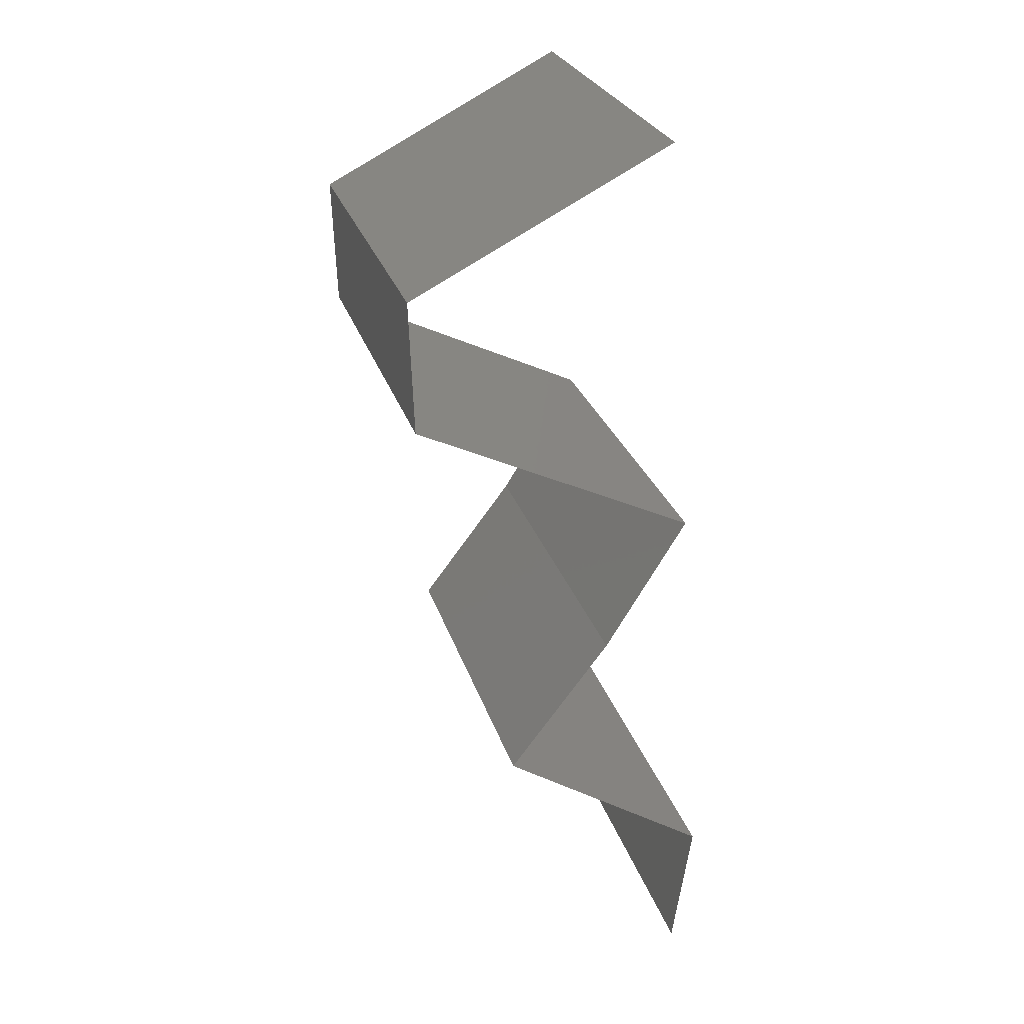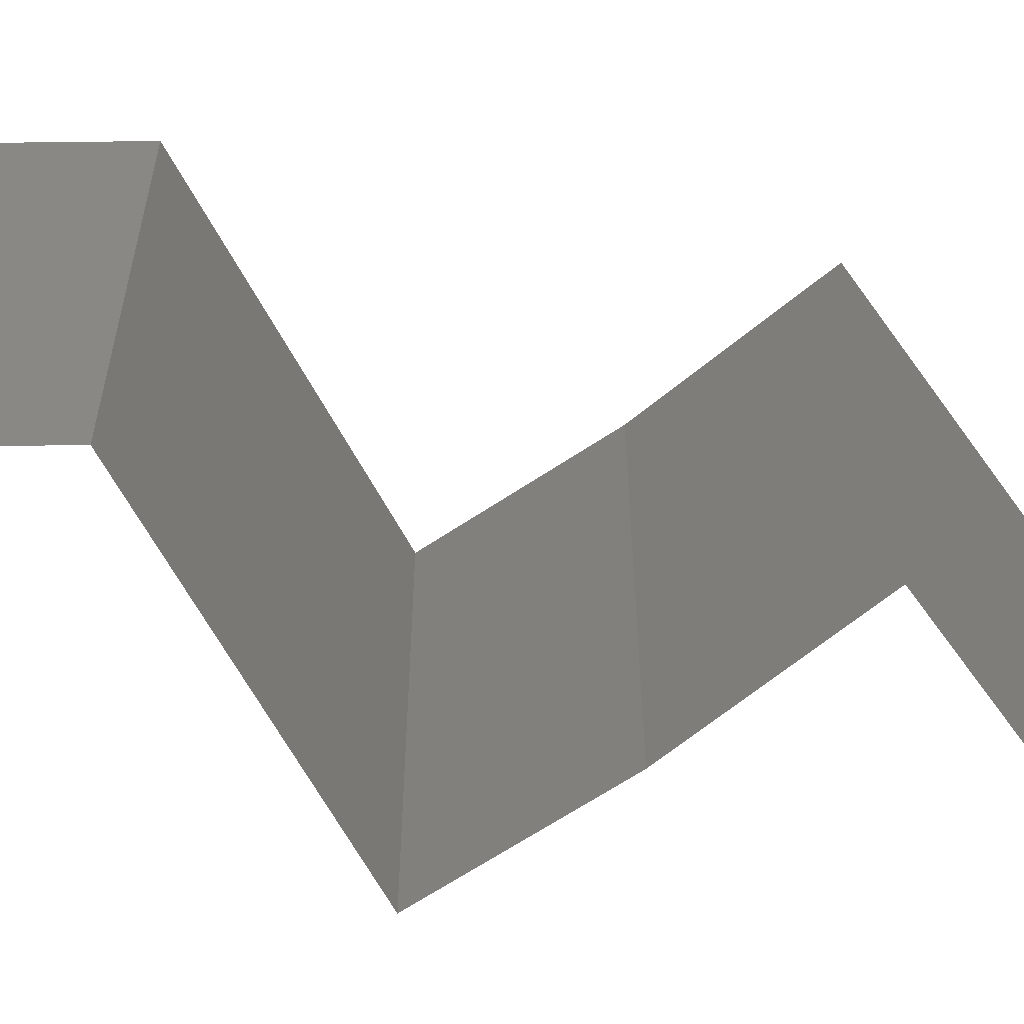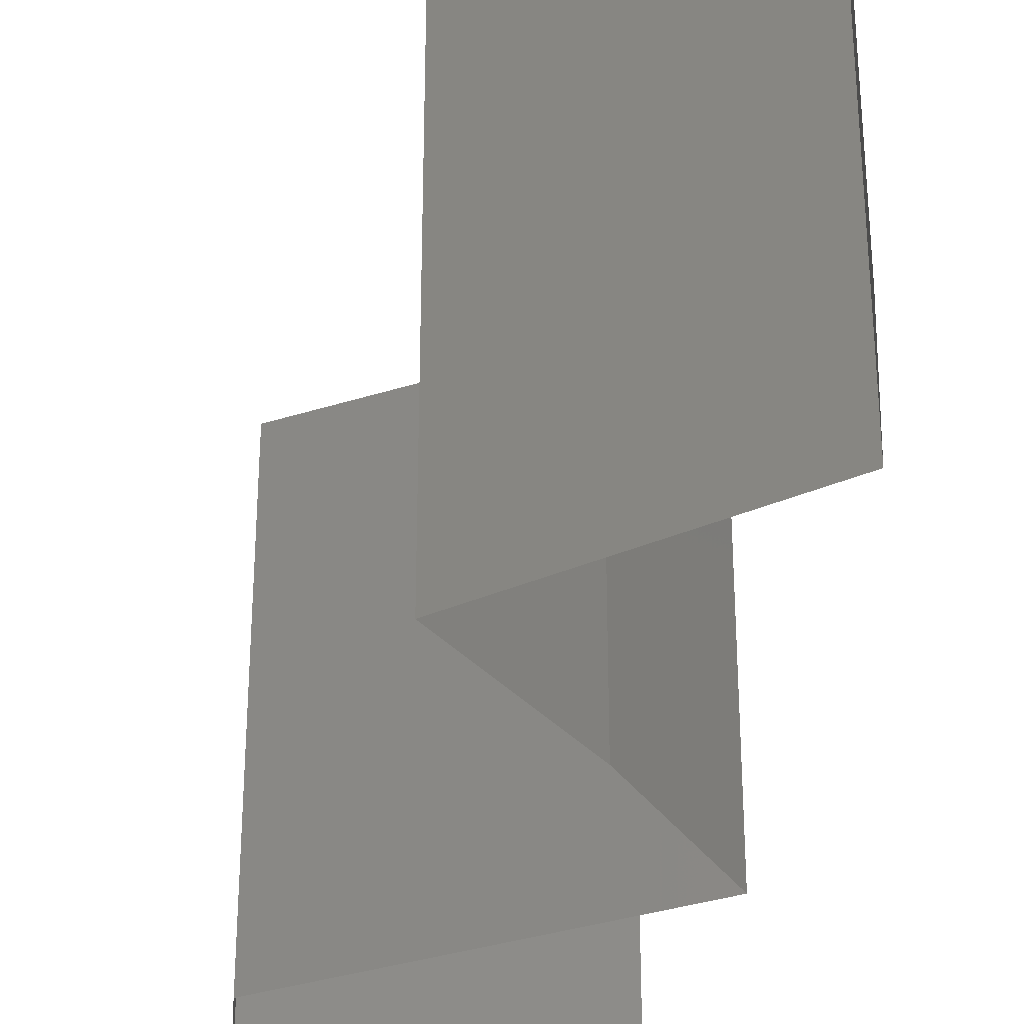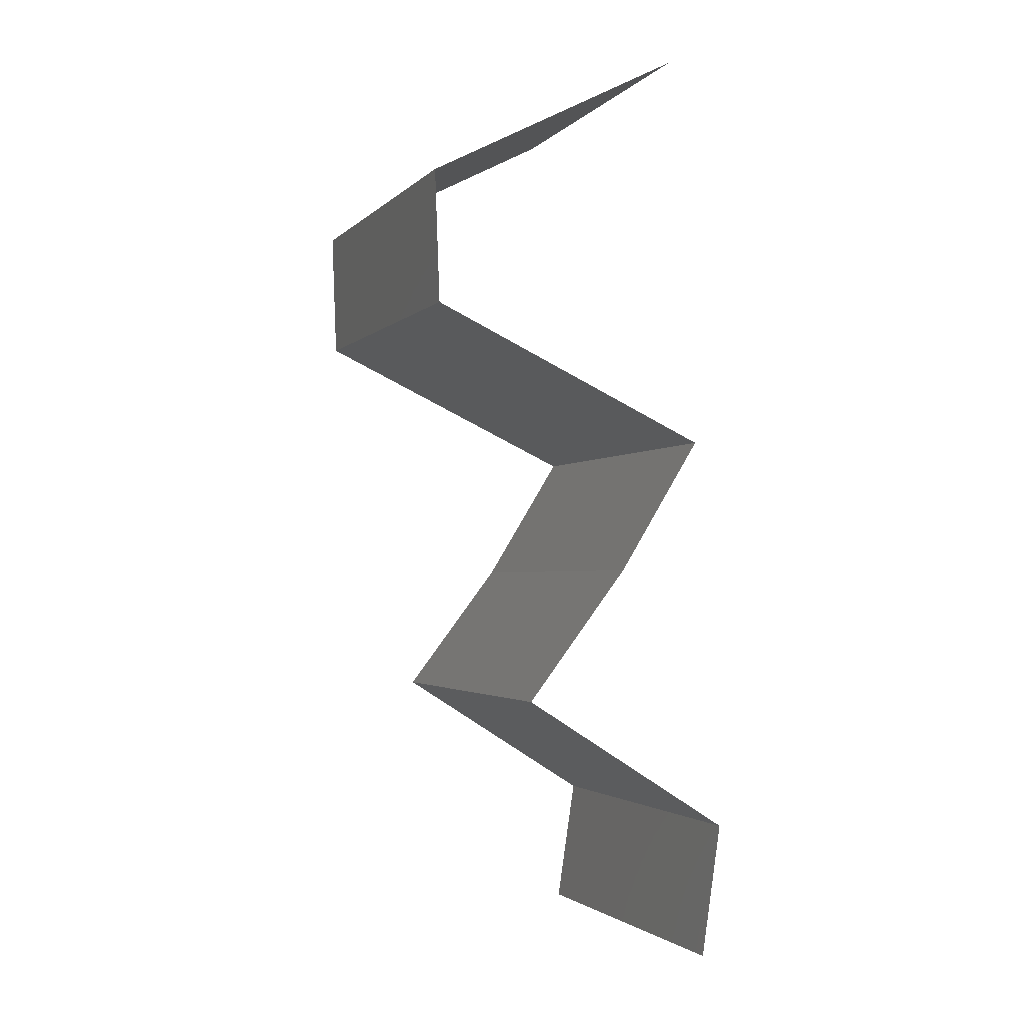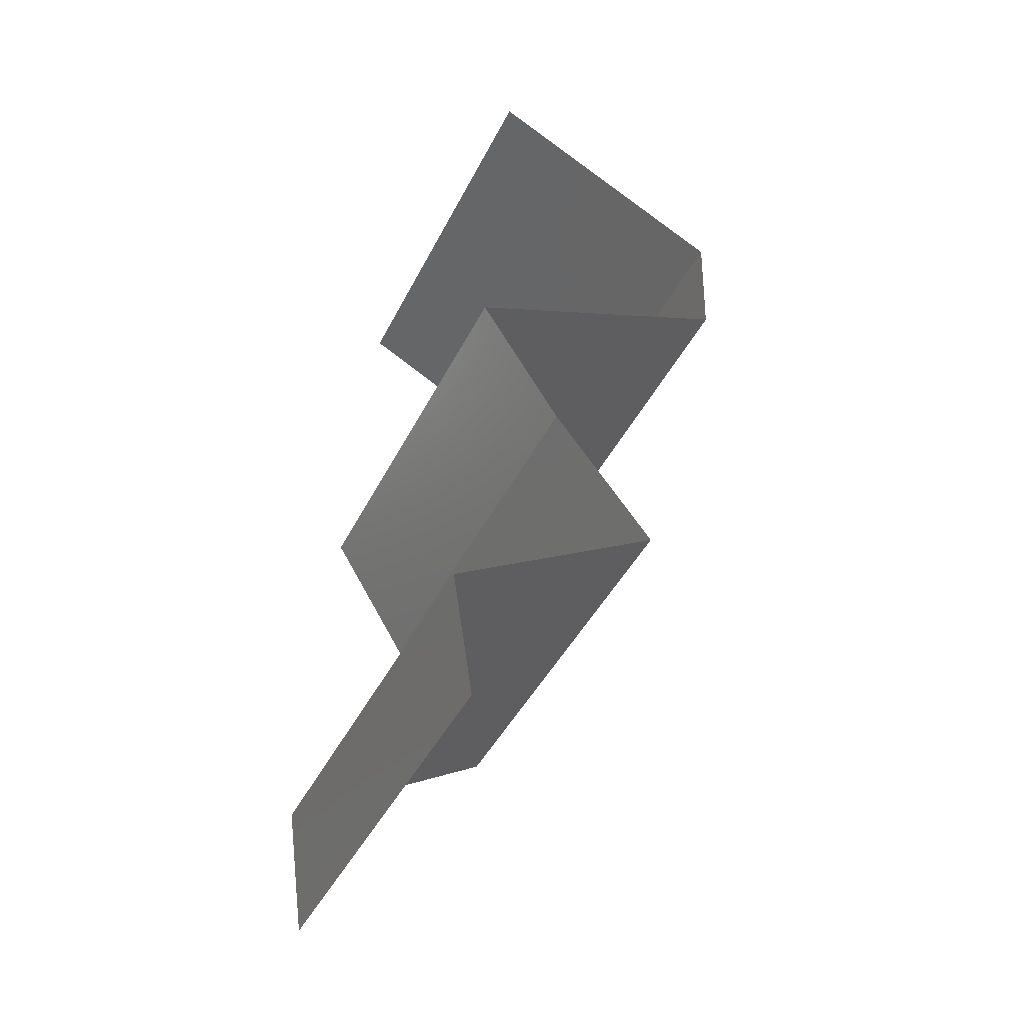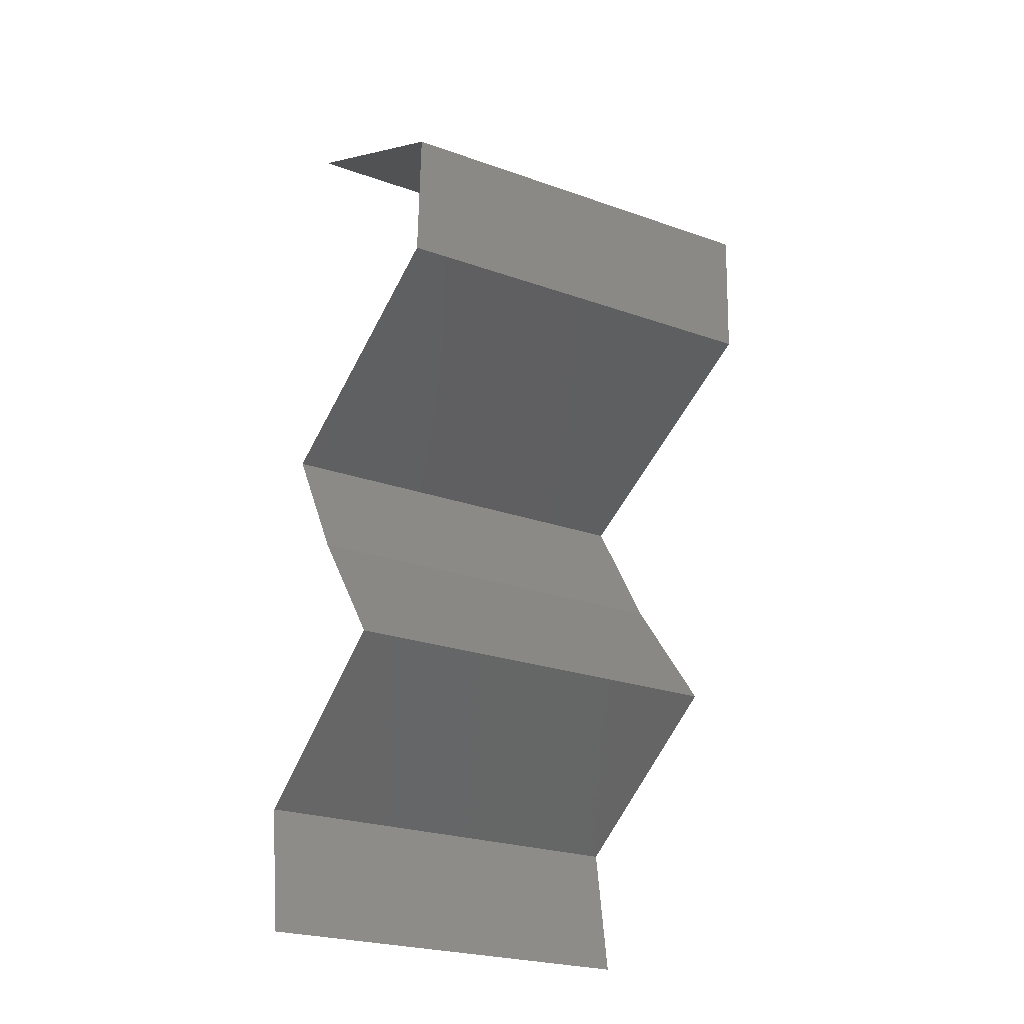
<metadata>
{"format":"stl","ext":"stl","renderer":"f3d","projection":"perspective","resolution":1024,"background":"white","views":[{"elev":26.3,"azim":-15.3,"up":"+Y"},{"elev":-62.7,"azim":-87.2,"up":"+Z"},{"elev":-34.7,"azim":-2.1,"up":"+Z"},{"elev":-2.3,"azim":-20.2,"up":"+Y"},{"elev":-45.4,"azim":154.1,"up":"+Y"},{"elev":-25.0,"azim":-119.8,"up":"+Y"}]}
</metadata>
<code>
# stl→obj: 44 verts, 62 faces
v 0.03514 0.0527 0
v 0.02876 0.0494 0
v 0.02863 0.04934 0.007542
v 0.02238 0.04611 0
v 0.02238 0.04611 0.01
v 0.03514 0.0527 0.01
v 0.03514 0.0527 0.02
v 0.03067 0.05039 0.01473
v 0.02238 0.04611 0.02
v 0.02628 0.04812 0.01461
v 0.02876 0.0494 0.02
v 0.02262 0.03952 0.02
v 0.0225 0.04282 0.015
v 0.02262 0.03952 0.01
v 0.0225 0.04282 0.005
v 0.02262 0.03952 0
v 0.02958 0.03623 0
v 0.03653 0.03294 0
v 0.02965 0.03619 0.007706
v 0.03653 0.03294 0.01
v 0.02749 0.03722 0.01461
v 0.03653 0.03294 0.02
v 0.03227 0.03495 0.01462
v 0.02958 0.03623 0.02
v 0.0345 0.02964 0.015
v 0.03247 0.02635 0
v 0.03247 0.02635 0.01
v 0.0345 0.02964 0.005
v 0.03247 0.02635 0.02
v 0.02744 0.01976 0
v 0.02744 0.01976 0.01
v 0.02995 0.02305 0.005
v 0.02995 0.02305 0.015
v 0.02744 0.01976 0.02
v 0.03783 0.01317 0.01
v 0.03264 0.01647 0.02
v 0.03264 0.01647 0
v 0.03783 0.01317 0
v 0.03783 0.01317 0.02
v 0.03685 0.006587 0.01
v 0.03734 0.009881 0.005
v 0.03734 0.009881 0.015
v 0.03685 0.006587 0.02
v 0.03685 0.006587 0
f 1 2 3
f 2 4 3
f 4 5 3
f 6 1 3
f 7 6 8
f 5 9 10
f 11 7 8
f 9 11 10
f 8 3 10
f 11 8 10
f 3 5 10
f 8 6 3
f 12 9 13
f 14 5 15
f 4 16 15
f 5 14 13
f 5 4 15
f 9 5 13
f 16 14 15
f 14 12 13
f 17 18 19
f 16 17 19
f 18 20 19
f 14 16 19
f 12 14 21
f 20 22 23
f 21 19 23
f 24 12 21
f 22 24 23
f 24 21 23
f 21 14 19
f 19 20 23
f 22 20 25
f 26 27 28
f 20 18 28
f 27 29 25
f 27 20 28
f 20 27 25
f 18 26 28
f 29 22 25
f 30 31 32
f 29 27 33
f 27 26 32
f 31 34 33
f 26 30 32
f 34 29 33
f 27 31 33
f 31 27 32
f 35 36 31
f 37 35 31
f 37 31 30
f 31 36 34
f 35 37 38
f 36 35 39
f 40 35 41
f 35 40 42
f 43 39 42
f 38 44 41
f 35 38 41
f 39 35 42
f 44 40 41
f 40 43 42

</code>
